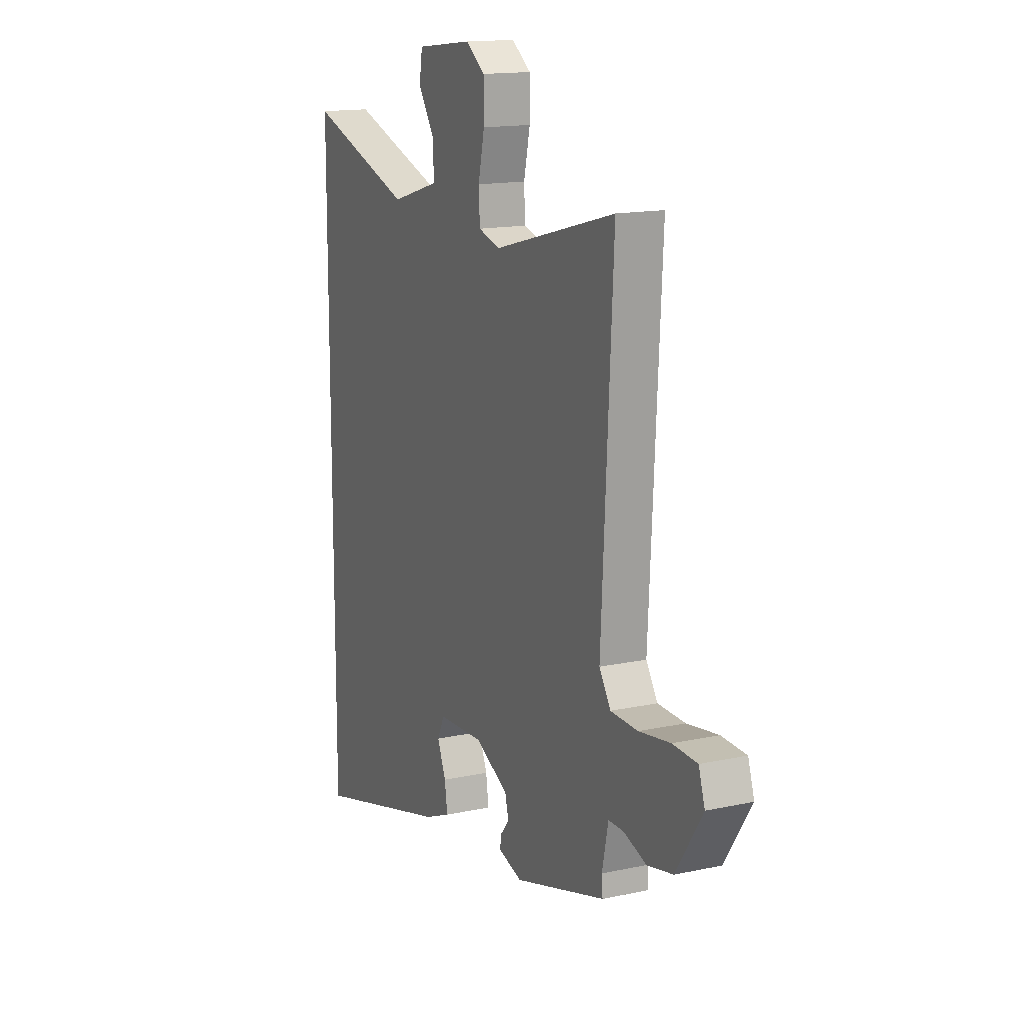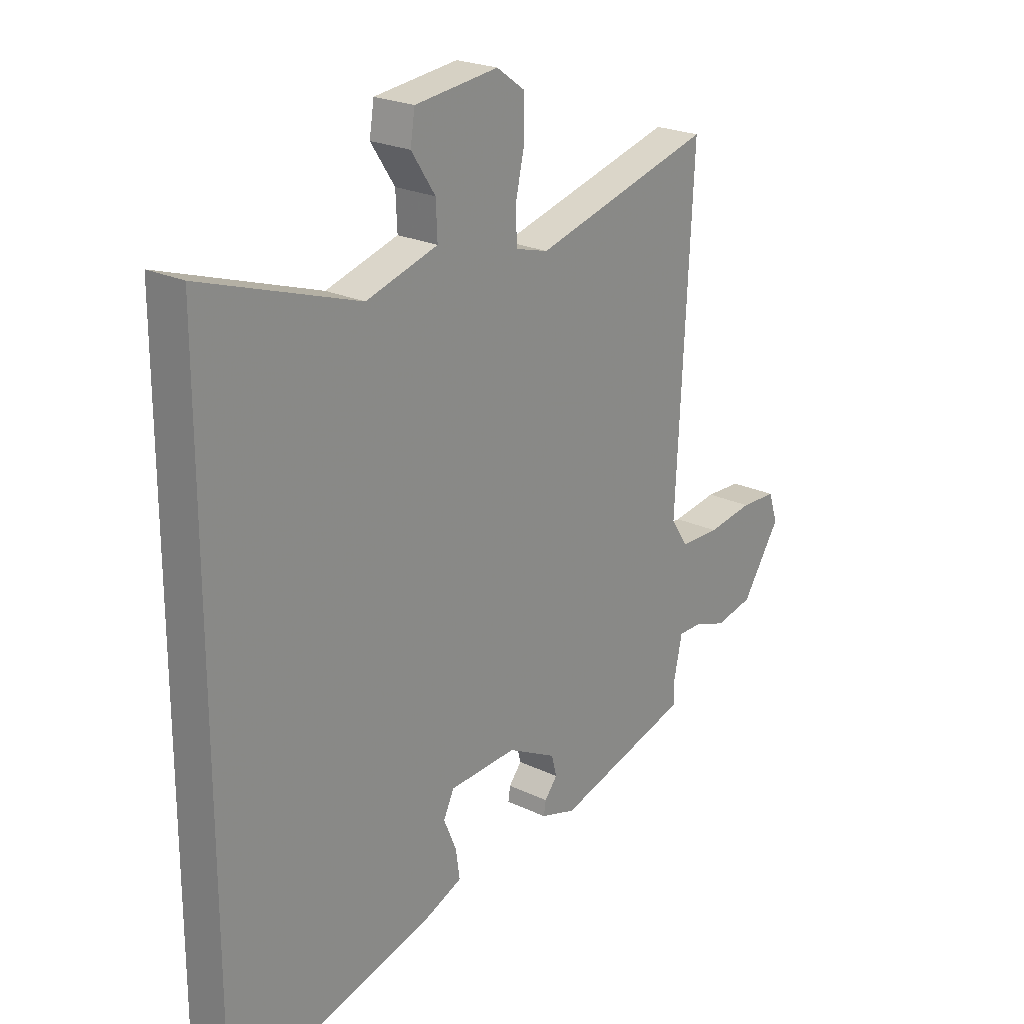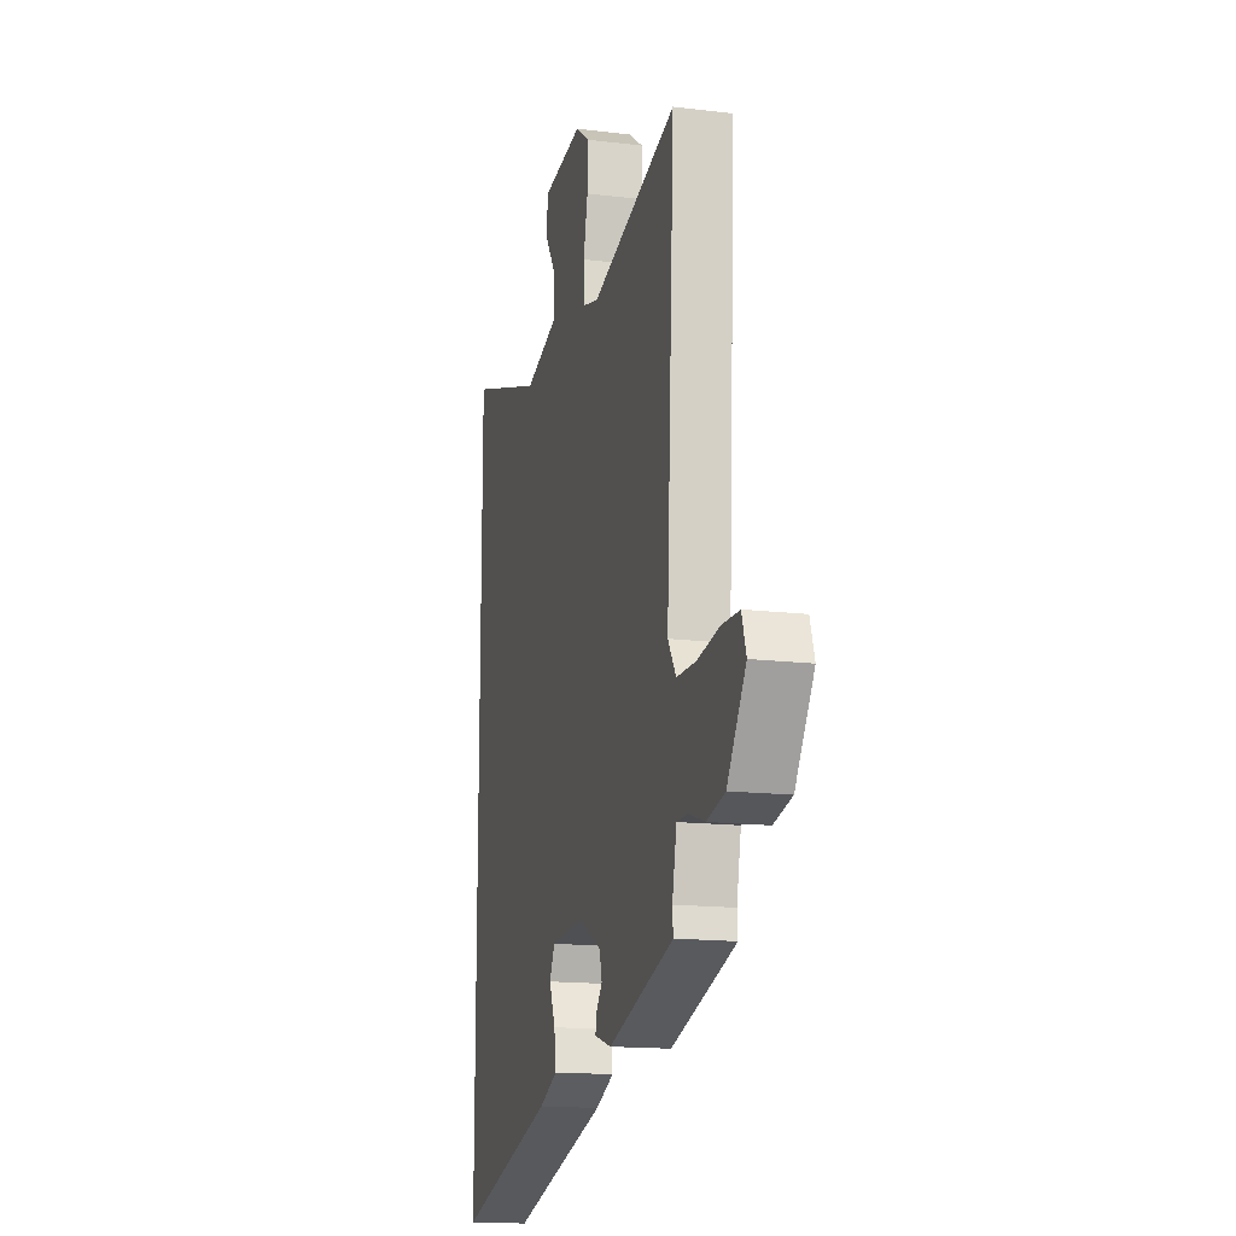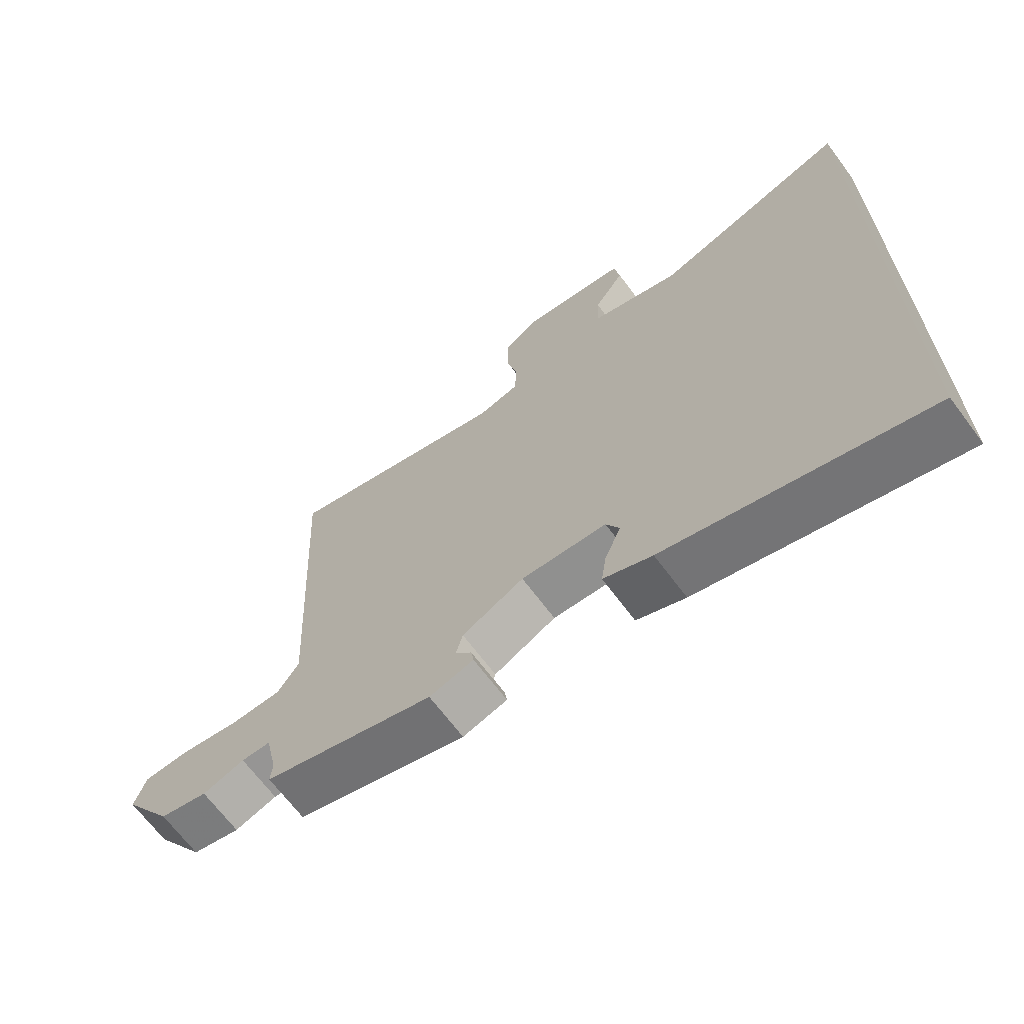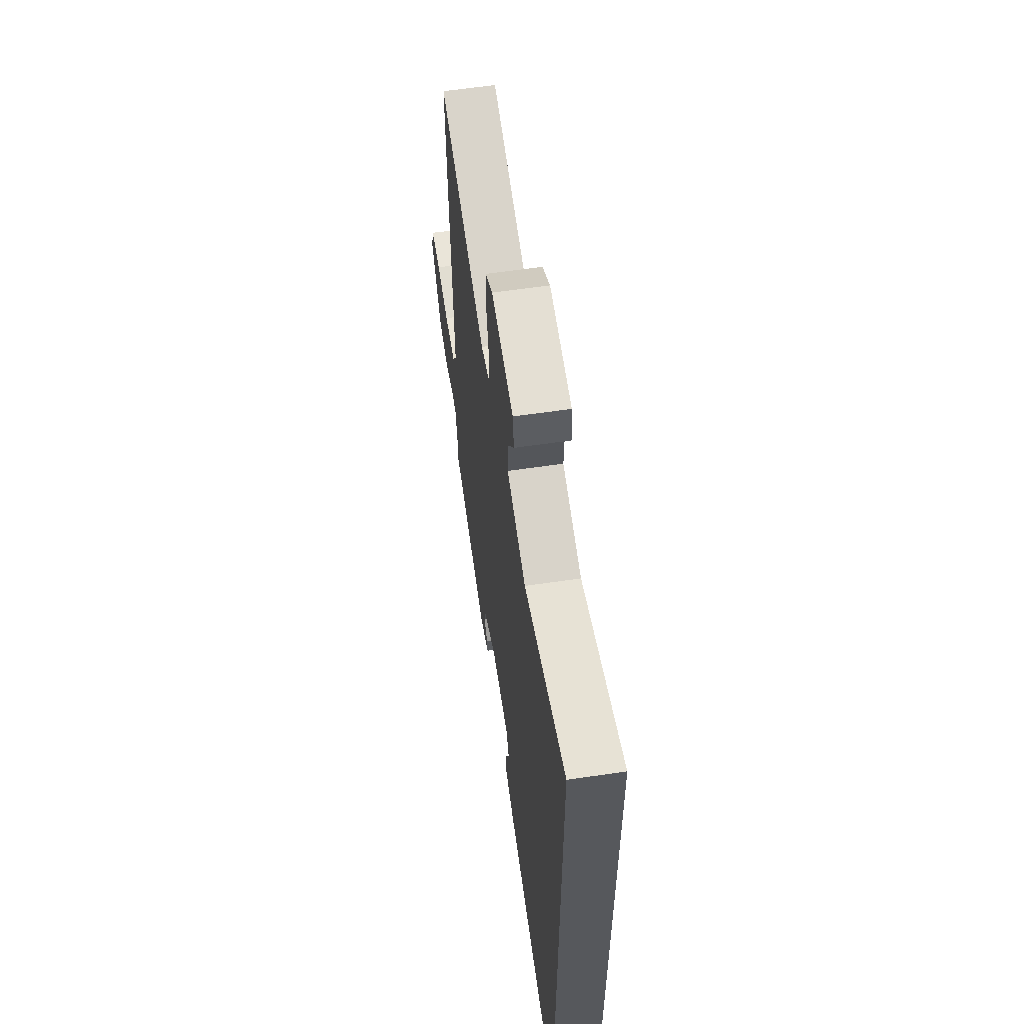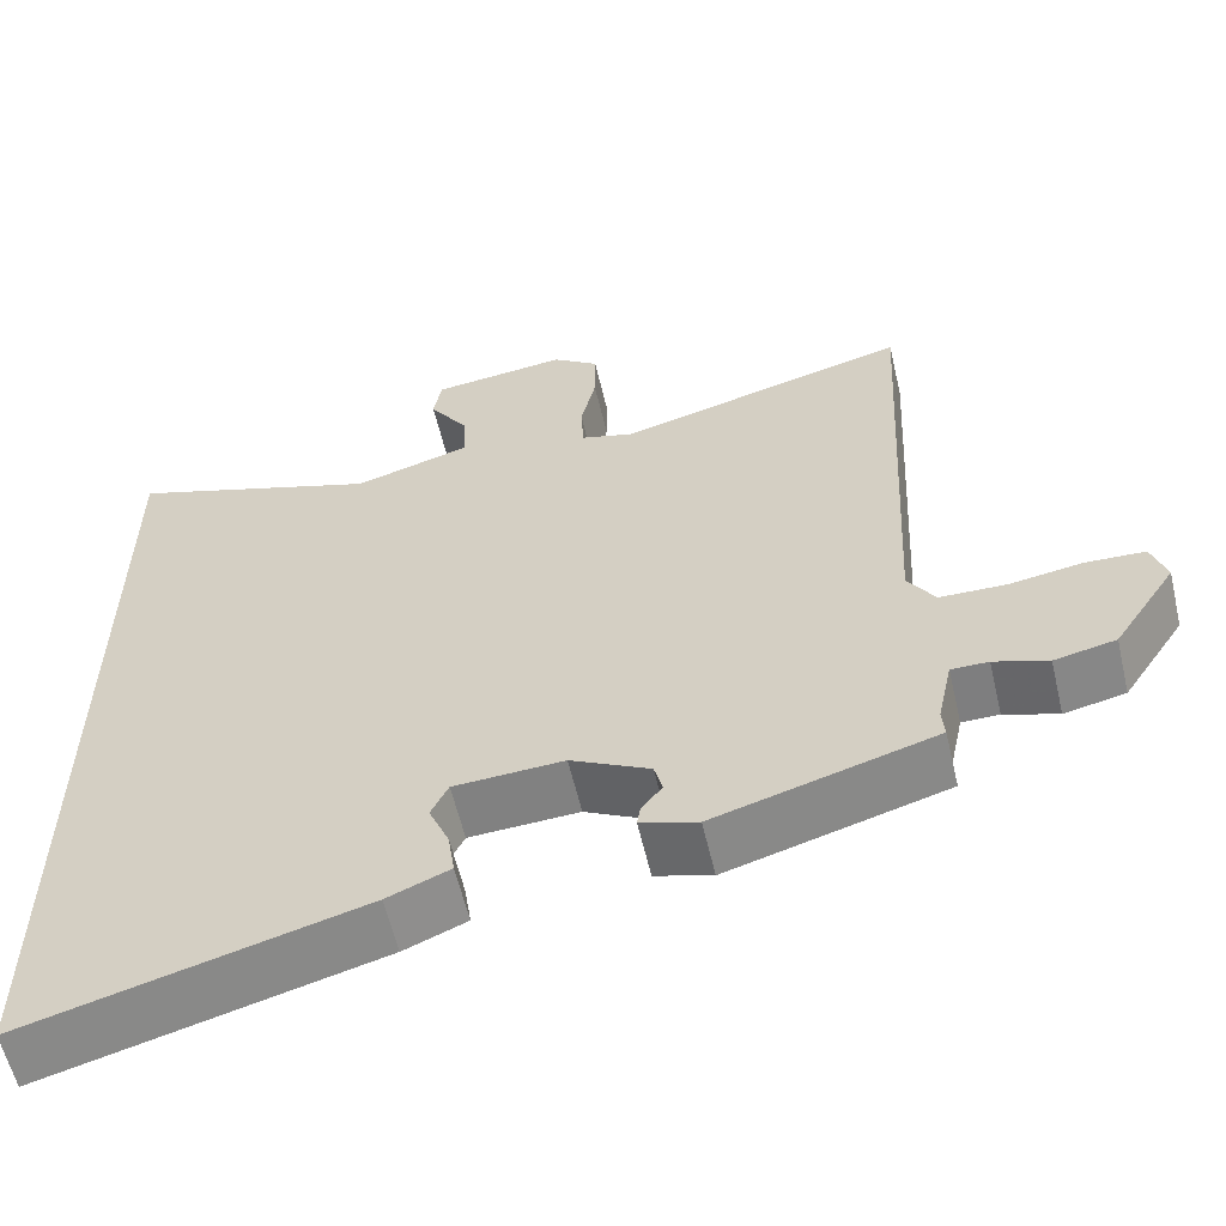
<metadata>
{"format":"obj","ext":"obj","renderer":"f3d","projection":"perspective","resolution":1024,"background":"white","views":[{"elev":15.2,"azim":65.3,"up":"+Z"},{"elev":22.9,"azim":-50.7,"up":"+Z"},{"elev":-15.6,"azim":75.7,"up":"+Z"},{"elev":-67.6,"azim":-143.2,"up":"+Z"},{"elev":60.3,"azim":-98.6,"up":"+Z"},{"elev":-59.4,"azim":13.2,"up":"+Z"}]}
</metadata>
<code>
v -0.5 0.07 0.578
v -0.193 0.07 0.475
v -0.052 0.07 0.517
v -0.055 0.07 0.583
v -0.102 0.07 0.654
v -0.093 0.07 0.71
v 0.071 0.07 0.729
v 0.127 0.07 0.689
v 0.127 0.07 0.616
v 0.109 0.07 0.535
v 0.112 0.07 0.473
v 0.176 0.07 0.455
v 0.529 0.07 0.55
v 0.497 0.07 -0.056
v 0.53 0.07 -0.107
v 0.609 0.07 -0.109
v 0.699 0.07 -0.095
v 0.77 0.07 -0.098
v 0.788 0.07 -0.153
v 0.712 0.07 -0.268
v 0.638 0.07 -0.284
v 0.573 0.07 -0.262
v 0.528 0.07 -0.262
v 0.51 0.07 -0.346
v 0.513 0.07 -0.382
v 0.247 0.07 -0.46
v 0.178 0.07 -0.439
v 0.182 0.07 -0.413
v 0.207 0.07 -0.382
v 0.197 0.07 -0.343
v 0.101 0.07 -0.293
v -0.032 0.07 -0.3
v -0.053 0.07 -0.343
v -0.028 0.07 -0.402
v -0.02 0.07 -0.457
v -0.096 0.07 -0.489
v -0.5 0.07 -0.599
v -0.5 0 0.578
v -0.193 0 0.475
v -0.052 0 0.517
v -0.055 0 0.583
v -0.102 0 0.654
v -0.093 0 0.71
v 0.071 0 0.729
v 0.127 0 0.689
v 0.127 0 0.616
v 0.109 0 0.535
v 0.112 0 0.473
v 0.176 0 0.455
v 0.529 0 0.55
v 0.497 0 -0.056
v 0.53 0 -0.107
v 0.609 0 -0.109
v 0.699 0 -0.095
v 0.77 0 -0.098
v 0.788 0 -0.153
v 0.712 0 -0.268
v 0.638 0 -0.284
v 0.573 0 -0.262
v 0.528 0 -0.262
v 0.51 0 -0.346
v 0.513 0 -0.382
v 0.247 0 -0.46
v 0.178 0 -0.439
v 0.182 0 -0.413
v 0.207 0 -0.382
v 0.197 0 -0.343
v 0.101 0 -0.293
v -0.032 0 -0.3
v -0.053 0 -0.343
v -0.028 0 -0.402
v -0.02 0 -0.457
v -0.096 0 -0.489
v -0.5 0 -0.599
f 36 37 1
f 35 36 1
f 34 35 1
f 33 34 1
f 32 33 1 2
f 31 32 2 3
f 30 31 3 4
f 27 28 29
f 26 27 29
f 25 26 29
f 24 25 29
f 23 24 29 30
f 20 21 22
f 19 20 22
f 18 19 22
f 17 18 22
f 16 17 22
f 15 16 22 23
f 23 30 4
f 15 23 4
f 14 15 4
f 8 9 10
f 7 8 10
f 6 7 10
f 5 6 10
f 4 5 10
f 4 10 11
f 14 4 11
f 12 13 14
f 11 12 14
f 38 74 73
f 38 73 72
f 38 72 71
f 38 71 70
f 39 38 70 69
f 40 39 69 68
f 41 40 68 67
f 66 65 64
f 66 64 63
f 66 63 62
f 66 62 61
f 67 66 61 60
f 59 58 57
f 59 57 56
f 59 56 55
f 59 55 54
f 59 54 53
f 60 59 53 52
f 41 67 60
f 41 60 52
f 41 52 51
f 47 46 45
f 47 45 44
f 47 44 43
f 47 43 42
f 47 42 41
f 48 47 41
f 48 41 51
f 51 50 49
f 51 49 48
f 1 38 39 2
f 2 39 40 3
f 3 40 41 4
f 4 41 42 5
f 5 42 43 6
f 6 43 44 7
f 7 44 45 8
f 8 45 46 9
f 9 46 47 10
f 10 47 48 11
f 11 48 49 12
f 12 49 50 13
f 13 50 51 14
f 14 51 52 15
f 15 52 53 16
f 16 53 54 17
f 17 54 55 18
f 18 55 56 19
f 19 56 57 20
f 20 57 58 21
f 21 58 59 22
f 22 59 60 23
f 23 60 61 24
f 24 61 62 25
f 25 62 63 26
f 26 63 64 27
f 27 64 65 28
f 28 65 66 29
f 29 66 67 30
f 30 67 68 31
f 31 68 69 32
f 32 69 70 33
f 33 70 71 34
f 34 71 72 35
f 35 72 73 36
f 36 73 74 37
f 37 74 38 1

</code>
